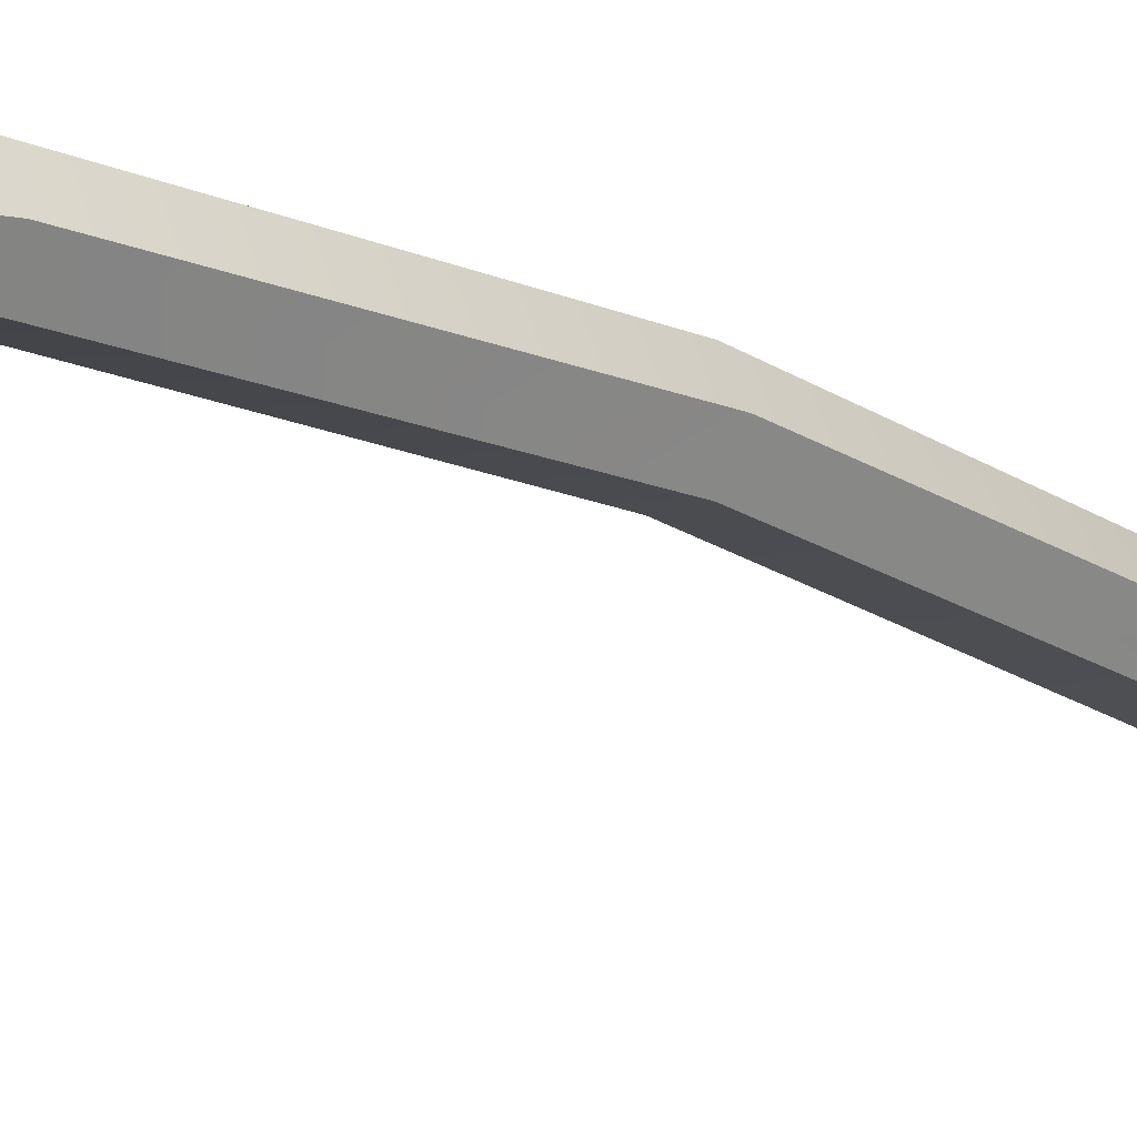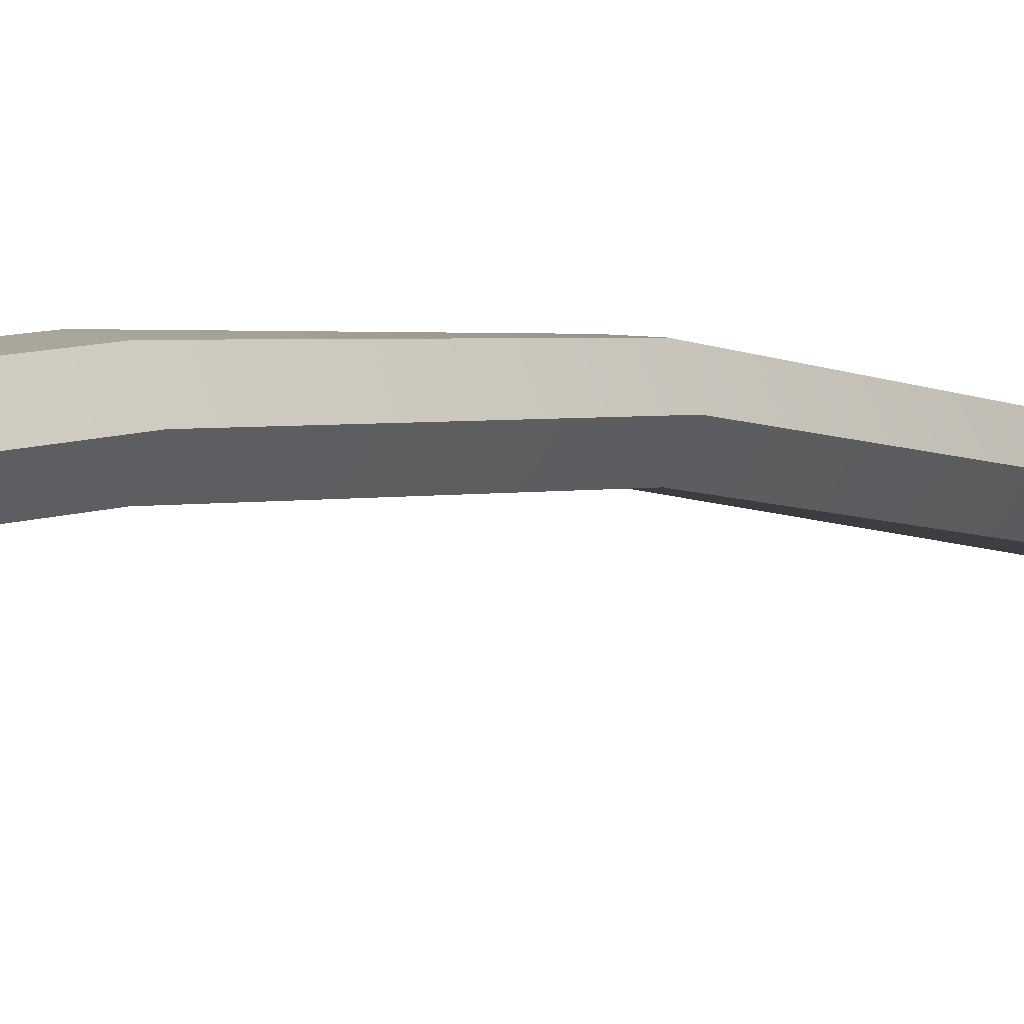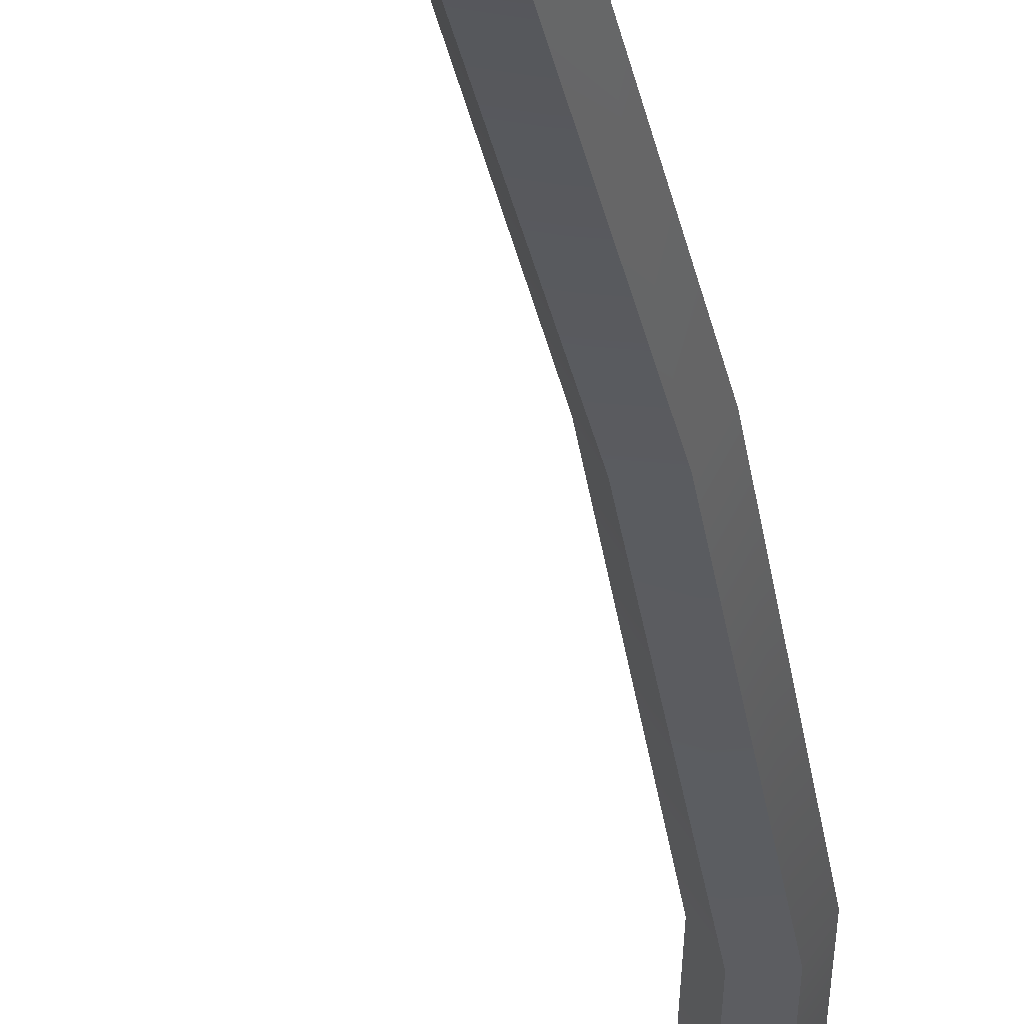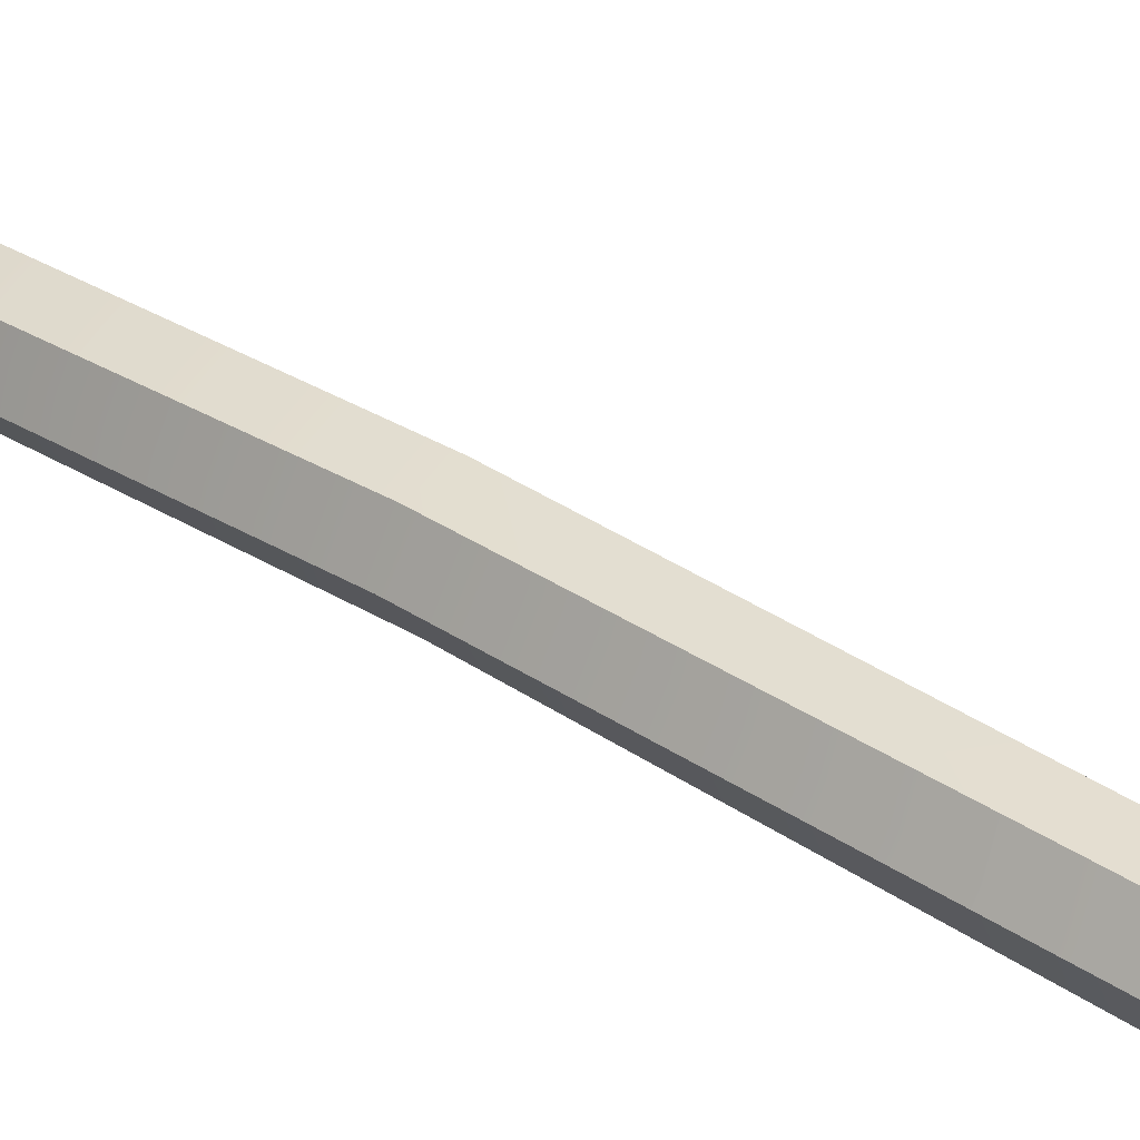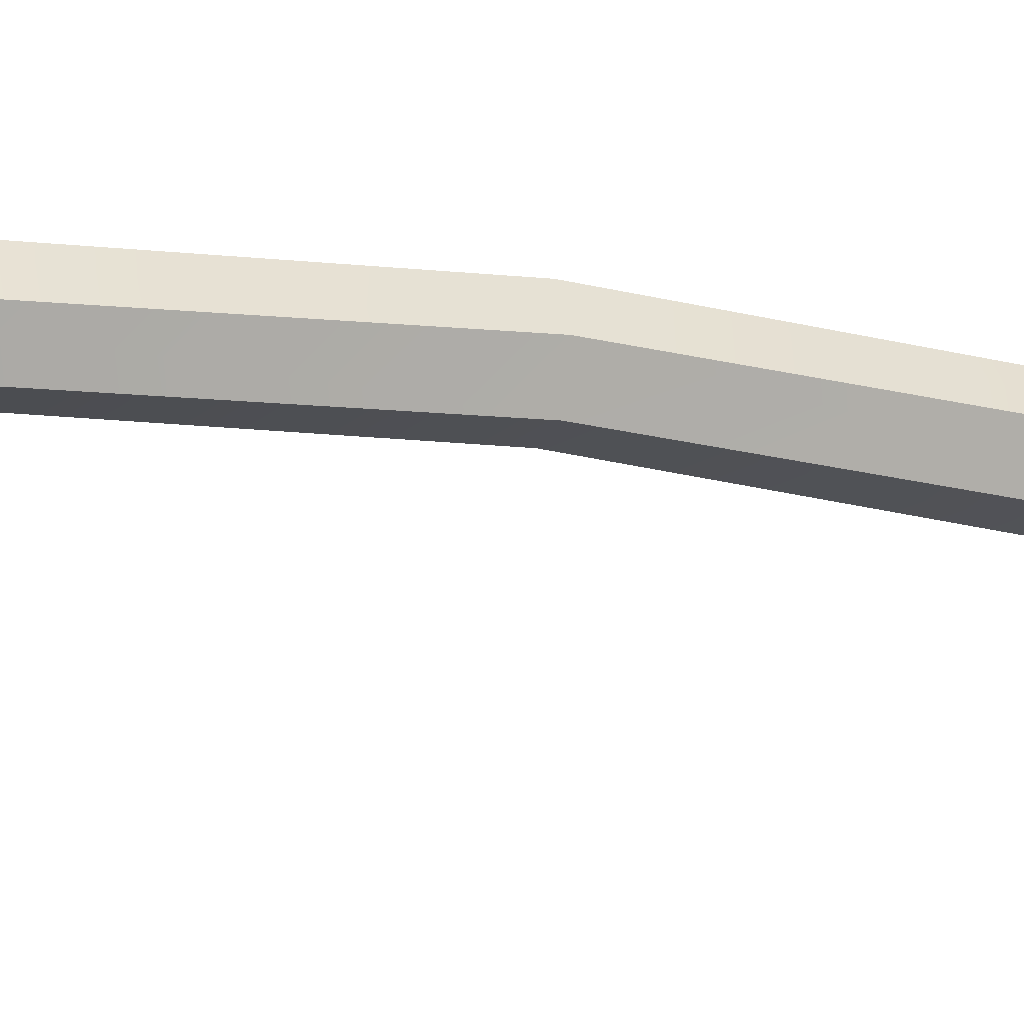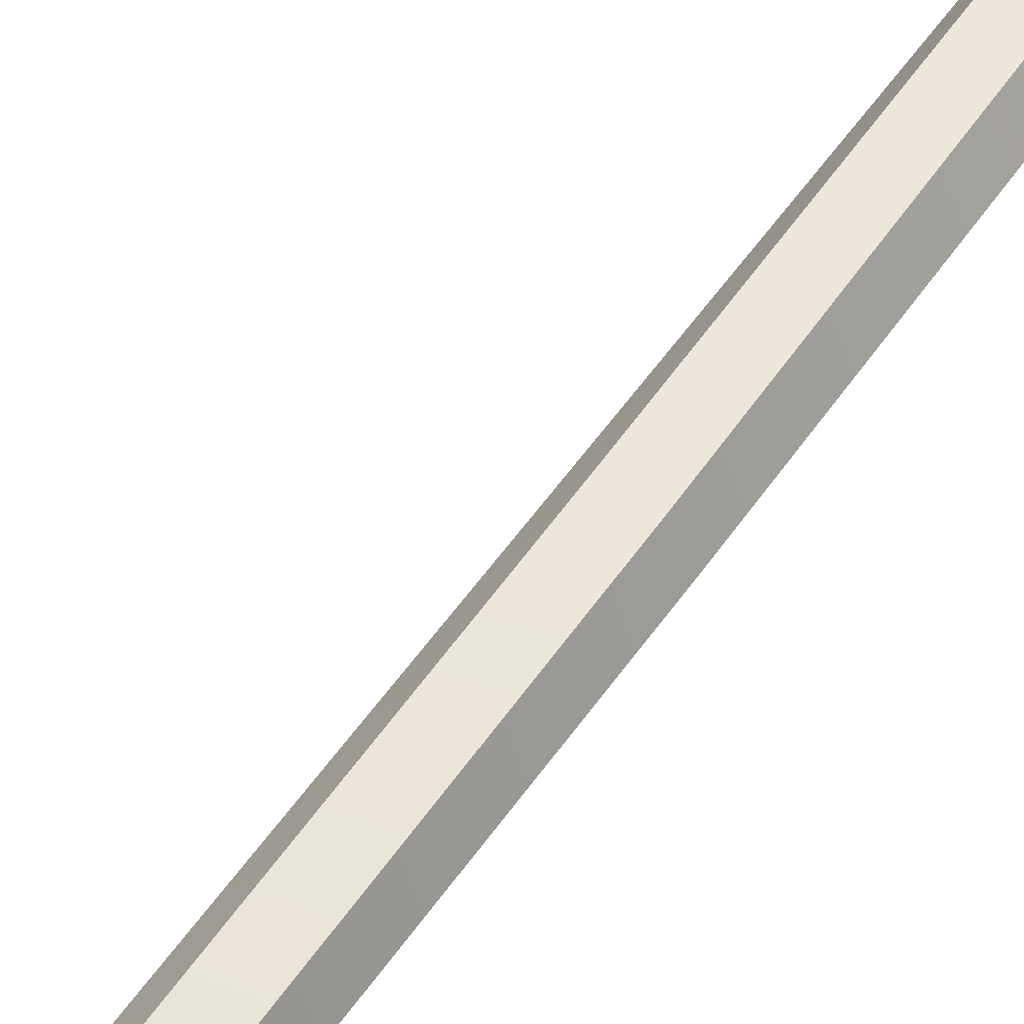
<metadata>
{"format":"obj","ext":"obj","renderer":"f3d","projection":"perspective","resolution":1024,"background":"white","views":[{"elev":-19.2,"azim":-147.3,"up":"+Z"},{"elev":-3.7,"azim":-156.3,"up":"+Z"},{"elev":-36.1,"azim":-179.3,"up":"+Z"},{"elev":35.1,"azim":-56.7,"up":"+Z"},{"elev":-24.5,"azim":-117.9,"up":"+Z"},{"elev":51.9,"azim":-155.5,"up":"+Z"}]}
</metadata>
<code>
g pCylinder1
v 0.1 -4 -0.1732
v -0.1626 -2.052 -0.1732
v -0.1 -4 -0.1732
v 0.03687 -2.067 -0.1732
v 0.1432 0.05401 -0.1317
v 0.3384 0.01474 -0.1127
v 0.5166 2.034 -0.2847
v 0.7055 1.977 -0.2505
v 1.13 3.92 -0.5756
v 1.319 3.919 -0.5413
v -0.1 -4 -0.1732
v -0.2623 -2.044 -2.98e-08
v -0.2 -4 -2.98e-08
v -0.1626 -2.052 -0.1732
v 0.03217 0.08963 0.03078
v 0.1432 0.05401 -0.1317
v 0.4014 2.095 -0.1331
v 0.5166 2.034 -0.2847
v 1.015 3.92 -0.4239
v 1.13 3.92 -0.5756
v -0.2 -4 -2.98e-08
v -0.1626 -2.052 0.1732
v -0.1 -4 0.1732
v -0.2623 -2.044 -2.98e-08
v 0.1163 0.08598 0.2122
v 0.03217 0.08963 0.03078
v 0.475 2.099 0.05284
v 0.4014 2.095 -0.1331
v 1.089 3.92 -0.238
v 1.015 3.92 -0.4239
v -0.1 -4 0.1732
v 0.03687 -2.067 0.1732
v 0.1 -4 0.1732
v -0.1626 -2.052 0.1732
v 0.3115 0.04671 0.2311
v 0.1163 0.08598 0.2122
v 0.6638 2.043 0.08709
v 0.475 2.099 0.05284
v 1.277 3.92 -0.2038
v 1.089 3.92 -0.238
v 0.1 -4 0.1732
v 0.1366 -2.074 0
v 0.2 -4 0
v 0.03687 -2.067 0.1732
v 0.4225 0.01109 0.06867
v 0.3115 0.04671 0.2311
v 0.7791 1.982 -0.06456
v 0.6638 2.043 0.08709
v 1.393 3.919 -0.3554
v 1.277 3.92 -0.2038
v 0.2 -4 0
v 0.03687 -2.067 -0.1732
v 0.1 -4 -0.1732
v 0.1366 -2.074 0
v 0.3384 0.01474 -0.1127
v 0.4225 0.01109 0.06867
v 0.7055 1.977 -0.2505
v 0.7791 1.982 -0.06456
v 1.319 3.919 -0.5413
v 1.393 3.919 -0.3554
v 1.277 3.92 -0.2038
v 1.204 3.92 -0.3897
v 1.393 3.919 -0.3554
v 1.089 3.92 -0.238
v 1.319 3.919 -0.5413
v 1.015 3.92 -0.4239
v 1.13 3.92 -0.5756
v 0.2 -4 0
v -0 -4 0
v 0.1 -4 0.1732
v 0.1 -4 -0.1732
v -0.1 -4 0.1732
v -0.1 -4 -0.1732
v -0.2 -4 -2.98e-08
g pCylinder1_0
f 3 2 1
f 2 4 1
f 2 5 4
f 5 6 4
f 5 7 6
f 7 8 6
f 7 9 8
f 9 10 8
f 13 12 11
f 12 14 11
f 12 15 14
f 15 16 14
f 15 17 16
f 17 18 16
f 17 19 18
f 19 20 18
f 23 22 21
f 22 24 21
f 22 25 24
f 25 26 24
f 25 27 26
f 27 28 26
f 27 29 28
f 29 30 28
f 33 32 31
f 32 34 31
f 32 35 34
f 35 36 34
f 35 37 36
f 37 38 36
f 37 39 38
f 39 40 38
f 43 42 41
f 42 44 41
f 42 45 44
f 45 46 44
f 45 47 46
f 47 48 46
f 47 49 48
f 49 50 48
f 53 52 51
f 52 54 51
f 52 55 54
f 55 56 54
f 55 57 56
f 57 58 56
f 57 59 58
f 59 60 58
f 63 62 61
f 61 62 64
f 65 62 63
f 64 62 66
f 67 62 65
f 66 62 67
f 70 69 68
f 68 69 71
f 72 69 70
f 71 69 73
f 74 69 72
f 73 69 74

</code>
